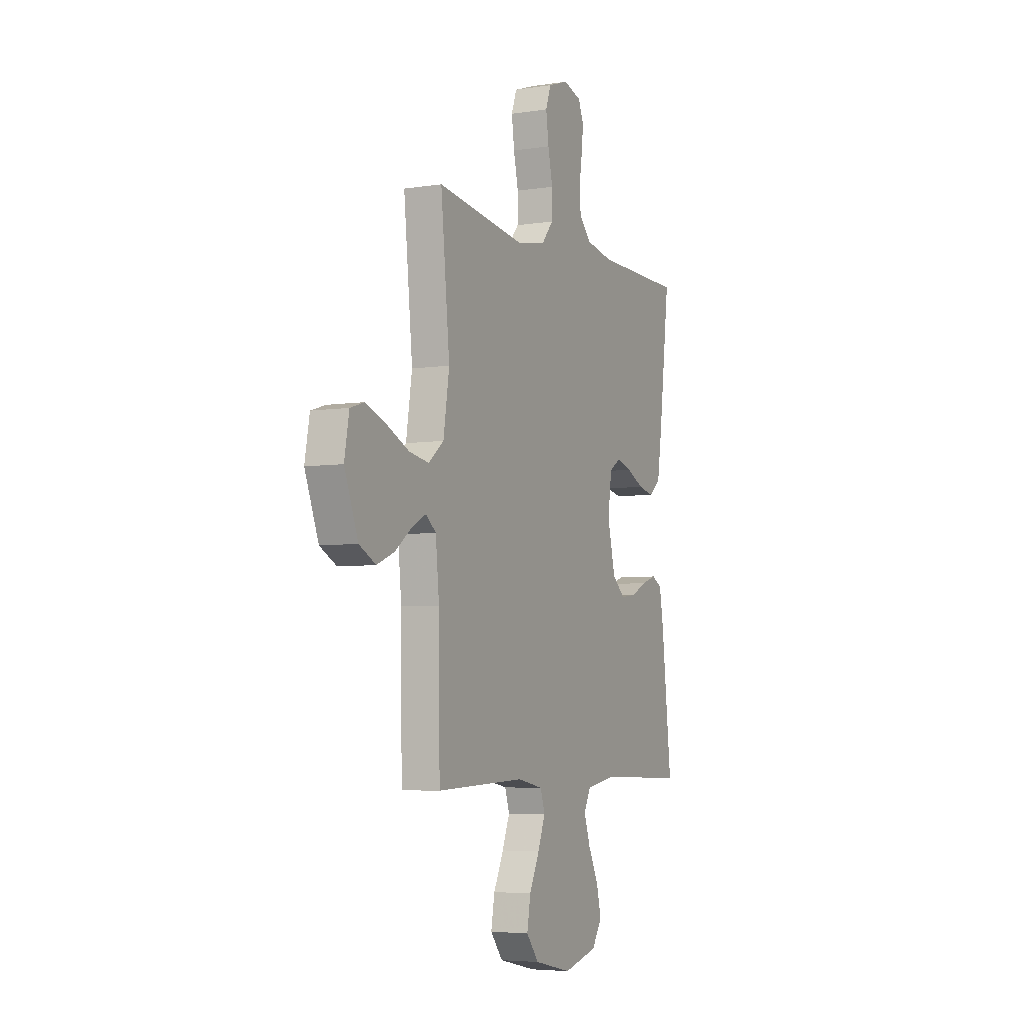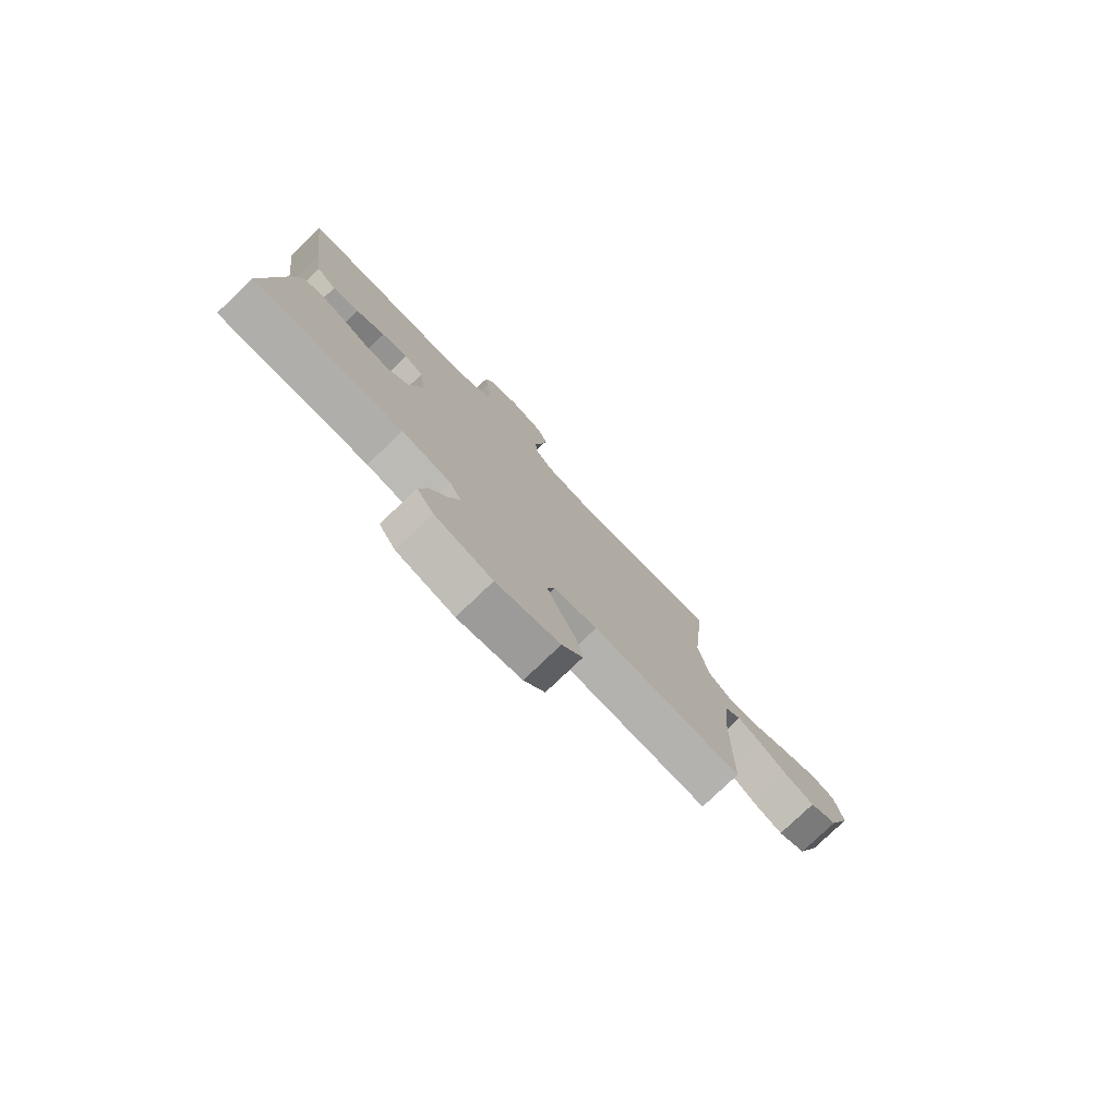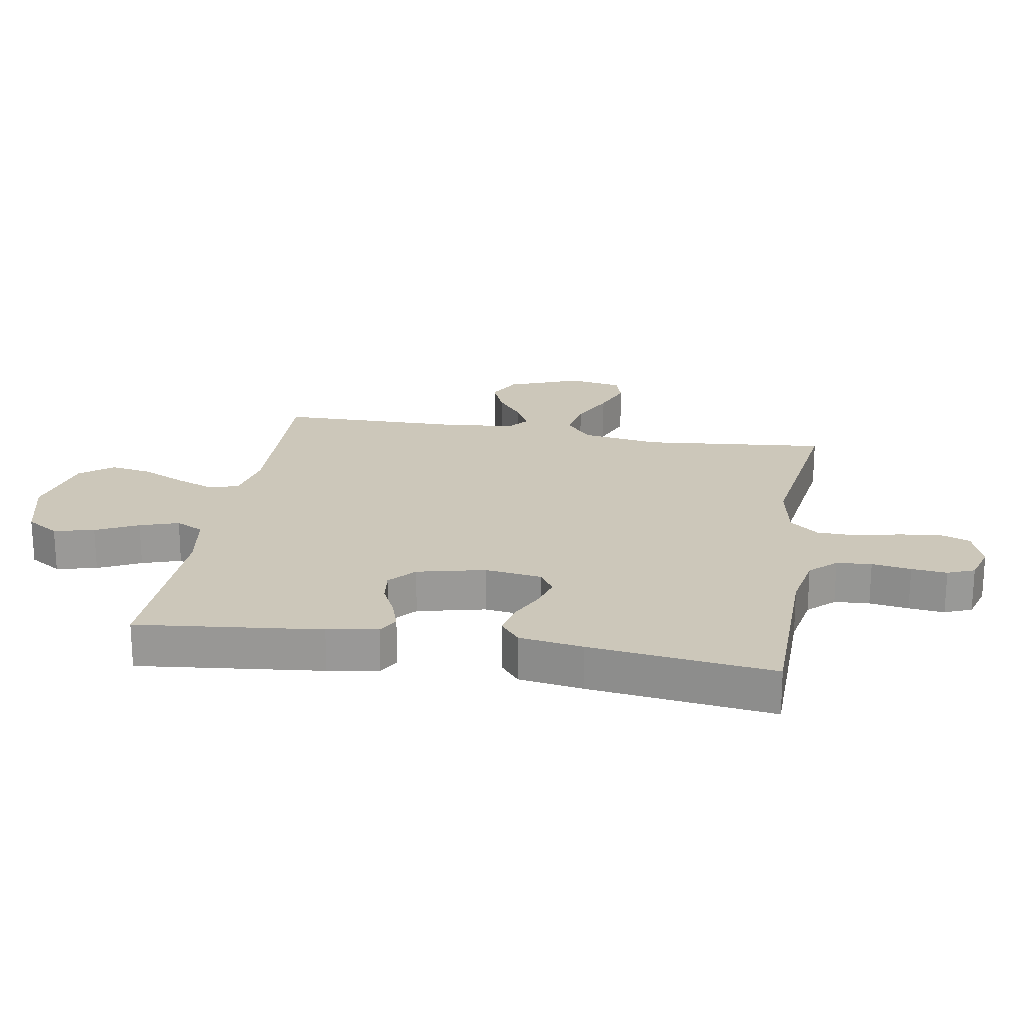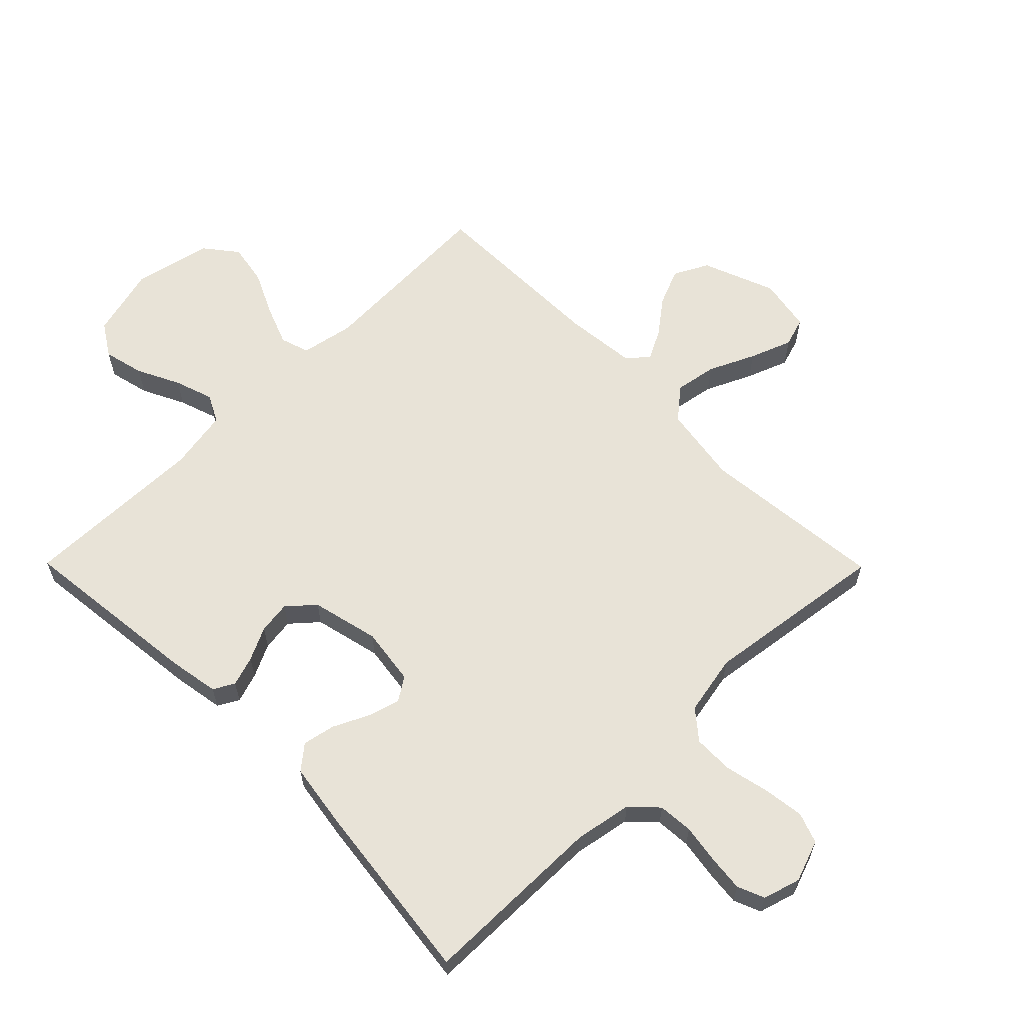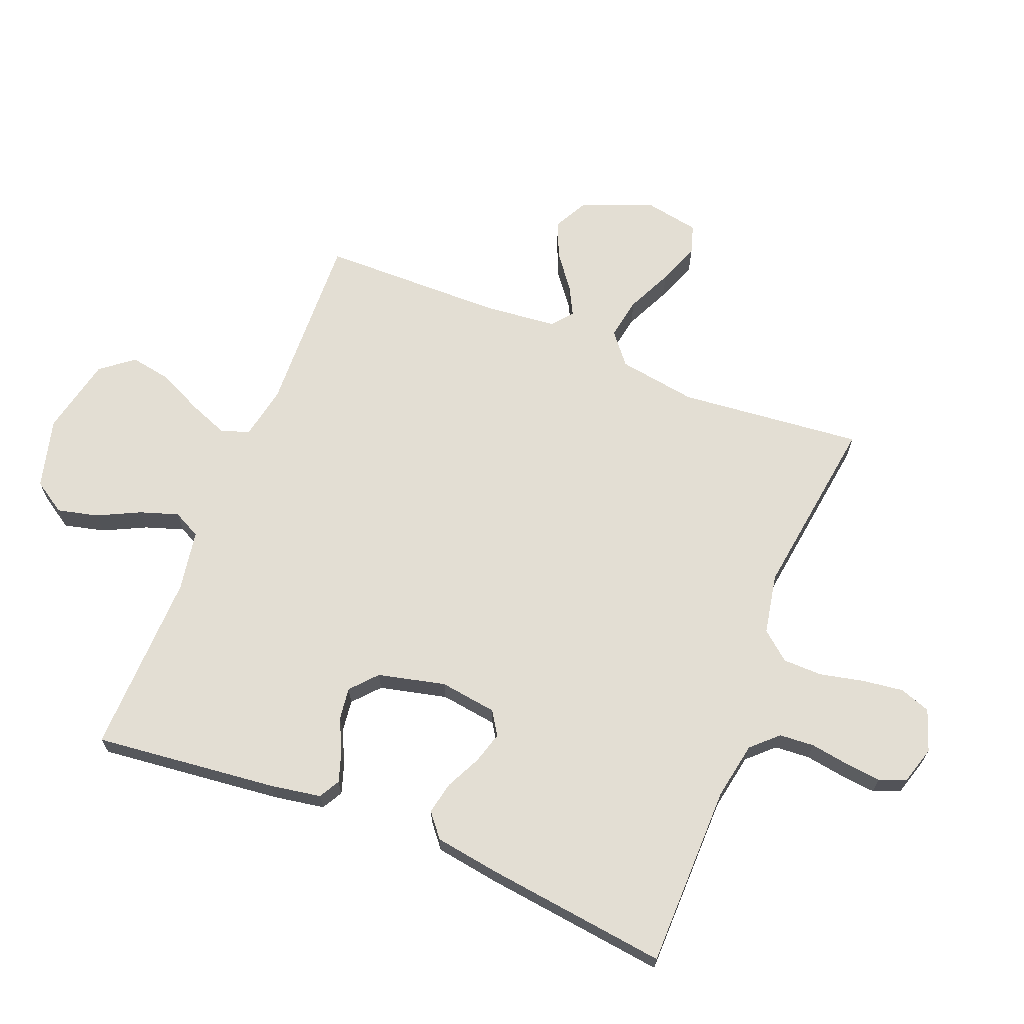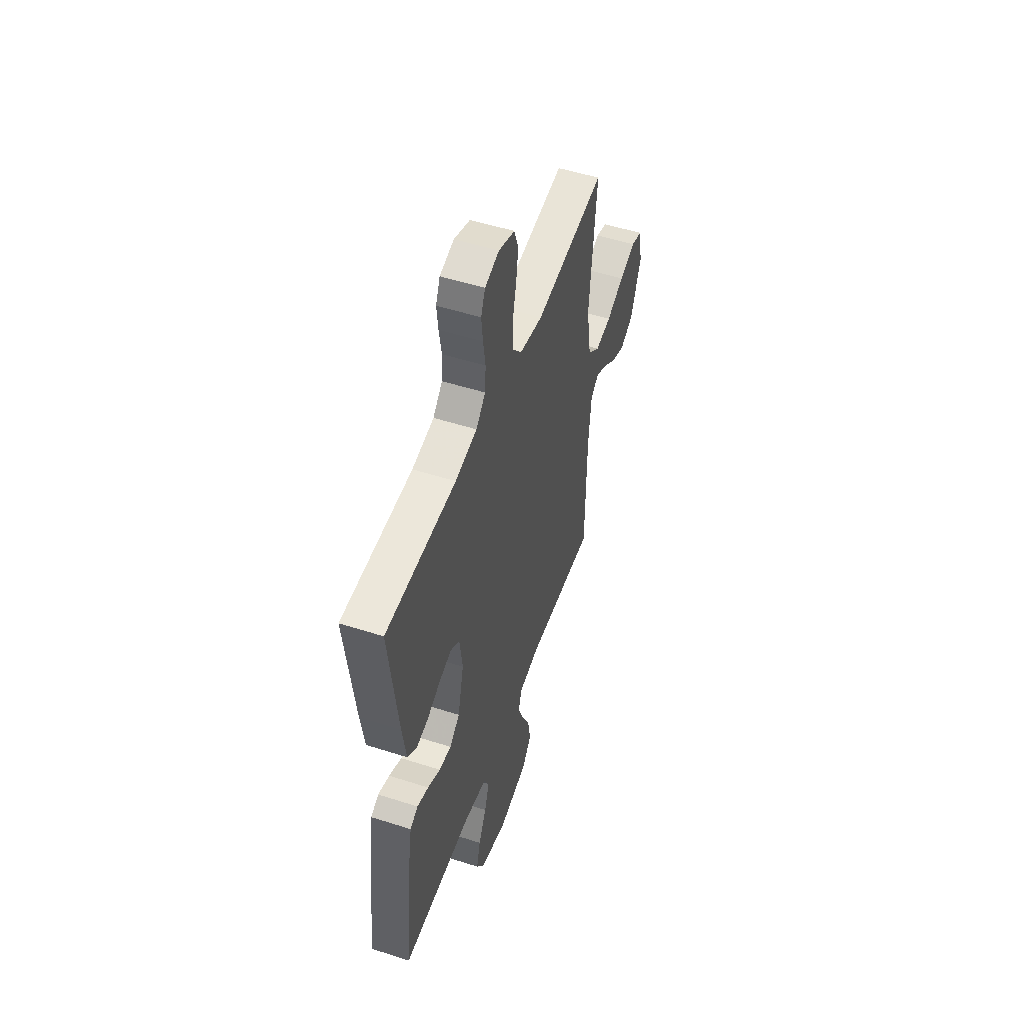
<metadata>
{"format":"obj","ext":"obj","renderer":"f3d","projection":"perspective","resolution":1024,"background":"white","views":[{"elev":-5.3,"azim":115.8,"up":"+Z"},{"elev":-78.4,"azim":-46.3,"up":"+Z"},{"elev":21.3,"azim":-80.3,"up":"+Y"},{"elev":62.0,"azim":-44.7,"up":"+Y"},{"elev":67.3,"azim":-68.2,"up":"+Y"},{"elev":51.8,"azim":-70.8,"up":"+Z"}]}
</metadata>
<code>
v 0.5 0.07 0.5
v 0.47 0.07 0.2
v 0.49 0.07 0.072
v 0.541 0.07 0.03
v 0.609 0.07 0.042
v 0.684 0.07 0.077
v 0.752 0.07 0.103
v 0.8 0.07 0.088
v 0.816 0.07 0
v 0.77 0.07 -0.118
v 0.714 0.07 -0.147
v 0.654 0.07 -0.122
v 0.598 0.07 -0.079
v 0.55 0.07 -0.054
v 0.516 0.07 -0.082
v 0.504 0.07 -0.2
v 0.5 0.07 -0.5
v 0.2 0.07 -0.488
v 0.113 0.07 -0.505
v 0.098 0.07 -0.552
v 0.123 0.07 -0.616
v 0.157 0.07 -0.687
v 0.169 0.07 -0.755
v 0.127 0.07 -0.808
v 0 0.07 -0.836
v -0.115 0.07 -0.806
v -0.149 0.07 -0.753
v -0.133 0.07 -0.687
v -0.099 0.07 -0.618
v -0.078 0.07 -0.555
v -0.101 0.07 -0.51
v -0.2 0.07 -0.493
v -0.5 0.07 -0.5
v -0.467 0.07 -0.2
v -0.453 0.07 -0.118
v -0.419 0.07 -0.099
v -0.37 0.07 -0.115
v -0.316 0.07 -0.141
v -0.263 0.07 -0.148
v -0.22 0.07 -0.11
v -0.194 0.07 0
v -0.207 0.07 0.093
v -0.245 0.07 0.118
v -0.297 0.07 0.103
v -0.355 0.07 0.075
v -0.408 0.07 0.064
v -0.447 0.07 0.096
v -0.463 0.07 0.2
v -0.5 0.07 0.5
v -0.2 0.07 0.503
v -0.107 0.07 0.52
v -0.067 0.07 0.562
v -0.063 0.07 0.619
v -0.073 0.07 0.683
v -0.079 0.07 0.741
v -0.061 0.07 0.785
v 0 0.07 0.803
v 0.068 0.07 0.779
v 0.086 0.07 0.729
v 0.077 0.07 0.662
v 0.061 0.07 0.59
v 0.062 0.07 0.525
v 0.101 0.07 0.478
v 0.2 0.07 0.459
v 0.5 0 0.5
v 0.47 0 0.2
v 0.49 0 0.072
v 0.541 0 0.03
v 0.609 0 0.042
v 0.684 0 0.077
v 0.752 0 0.103
v 0.8 0 0.088
v 0.816 0 0
v 0.77 0 -0.118
v 0.714 0 -0.147
v 0.654 0 -0.122
v 0.598 0 -0.079
v 0.55 0 -0.054
v 0.516 0 -0.082
v 0.504 0 -0.2
v 0.5 0 -0.5
v 0.2 0 -0.488
v 0.113 0 -0.505
v 0.098 0 -0.552
v 0.123 0 -0.616
v 0.157 0 -0.687
v 0.169 0 -0.755
v 0.127 0 -0.808
v 0 0 -0.836
v -0.115 0 -0.806
v -0.149 0 -0.753
v -0.133 0 -0.687
v -0.099 0 -0.618
v -0.078 0 -0.555
v -0.101 0 -0.51
v -0.2 0 -0.493
v -0.5 0 -0.5
v -0.467 0 -0.2
v -0.453 0 -0.118
v -0.419 0 -0.099
v -0.37 0 -0.115
v -0.316 0 -0.141
v -0.263 0 -0.148
v -0.22 0 -0.11
v -0.194 0 0
v -0.207 0 0.093
v -0.245 0 0.118
v -0.297 0 0.103
v -0.355 0 0.075
v -0.408 0 0.064
v -0.447 0 0.096
v -0.463 0 0.2
v -0.5 0 0.5
v -0.2 0 0.503
v -0.107 0 0.52
v -0.067 0 0.562
v -0.063 0 0.619
v -0.073 0 0.683
v -0.079 0 0.741
v -0.061 0 0.785
v 0 0 0.803
v 0.068 0 0.779
v 0.086 0 0.729
v 0.077 0 0.662
v 0.061 0 0.59
v 0.062 0 0.525
v 0.101 0 0.478
v 0.2 0 0.459
f 58 59 60 61
f 56 57 58 61
f 56 61 62
f 53 54 55 56
f 53 56 62
f 52 53 62 63
f 47 48 49 50
f 47 50 51
f 44 45 46 47
f 43 44 47 51
f 42 43 51 52
f 35 36 37 38
f 33 34 35 38
f 32 33 38 39
f 31 32 39 40
f 26 27 28 29
f 26 29 30
f 25 26 30
f 24 25 30
f 21 22 23 24
f 20 21 24 30
f 19 20 30 31
f 16 17 18
f 15 16 18 19
f 10 11 12 13
f 10 13 14
f 9 10 14
f 8 9 14
f 5 6 7 8
f 5 8 14
f 4 5 14 15
f 64 1 2
f 63 64 2 3
f 41 42 52 63
f 40 41 63 3
f 15 19 31 40
f 3 4 15 40
f 125 124 123 122
f 125 122 121 120
f 126 125 120
f 120 119 118 117
f 126 120 117
f 127 126 117 116
f 114 113 112 111
f 115 114 111
f 111 110 109 108
f 115 111 108 107
f 116 115 107 106
f 102 101 100 99
f 102 99 98 97
f 103 102 97 96
f 104 103 96 95
f 93 92 91 90
f 94 93 90
f 94 90 89
f 94 89 88
f 88 87 86 85
f 94 88 85 84
f 95 94 84 83
f 82 81 80
f 83 82 80 79
f 77 76 75 74
f 78 77 74
f 78 74 73
f 78 73 72
f 72 71 70 69
f 78 72 69
f 79 78 69 68
f 66 65 128
f 67 66 128 127
f 127 116 106 105
f 67 127 105 104
f 104 95 83 79
f 104 79 68 67
f 1 65 66 2
f 2 66 67 3
f 3 67 68 4
f 4 68 69 5
f 5 69 70 6
f 6 70 71 7
f 7 71 72 8
f 8 72 73 9
f 9 73 74 10
f 10 74 75 11
f 11 75 76 12
f 12 76 77 13
f 13 77 78 14
f 14 78 79 15
f 15 79 80 16
f 16 80 81 17
f 17 81 82 18
f 18 82 83 19
f 19 83 84 20
f 20 84 85 21
f 21 85 86 22
f 22 86 87 23
f 23 87 88 24
f 24 88 89 25
f 25 89 90 26
f 26 90 91 27
f 27 91 92 28
f 28 92 93 29
f 29 93 94 30
f 30 94 95 31
f 31 95 96 32
f 32 96 97 33
f 33 97 98 34
f 34 98 99 35
f 35 99 100 36
f 36 100 101 37
f 37 101 102 38
f 38 102 103 39
f 39 103 104 40
f 40 104 105 41
f 41 105 106 42
f 42 106 107 43
f 43 107 108 44
f 44 108 109 45
f 45 109 110 46
f 46 110 111 47
f 47 111 112 48
f 48 112 113 49
f 49 113 114 50
f 50 114 115 51
f 51 115 116 52
f 52 116 117 53
f 53 117 118 54
f 54 118 119 55
f 55 119 120 56
f 56 120 121 57
f 57 121 122 58
f 58 122 123 59
f 59 123 124 60
f 60 124 125 61
f 61 125 126 62
f 62 126 127 63
f 63 127 128 64
f 64 128 65 1

</code>
